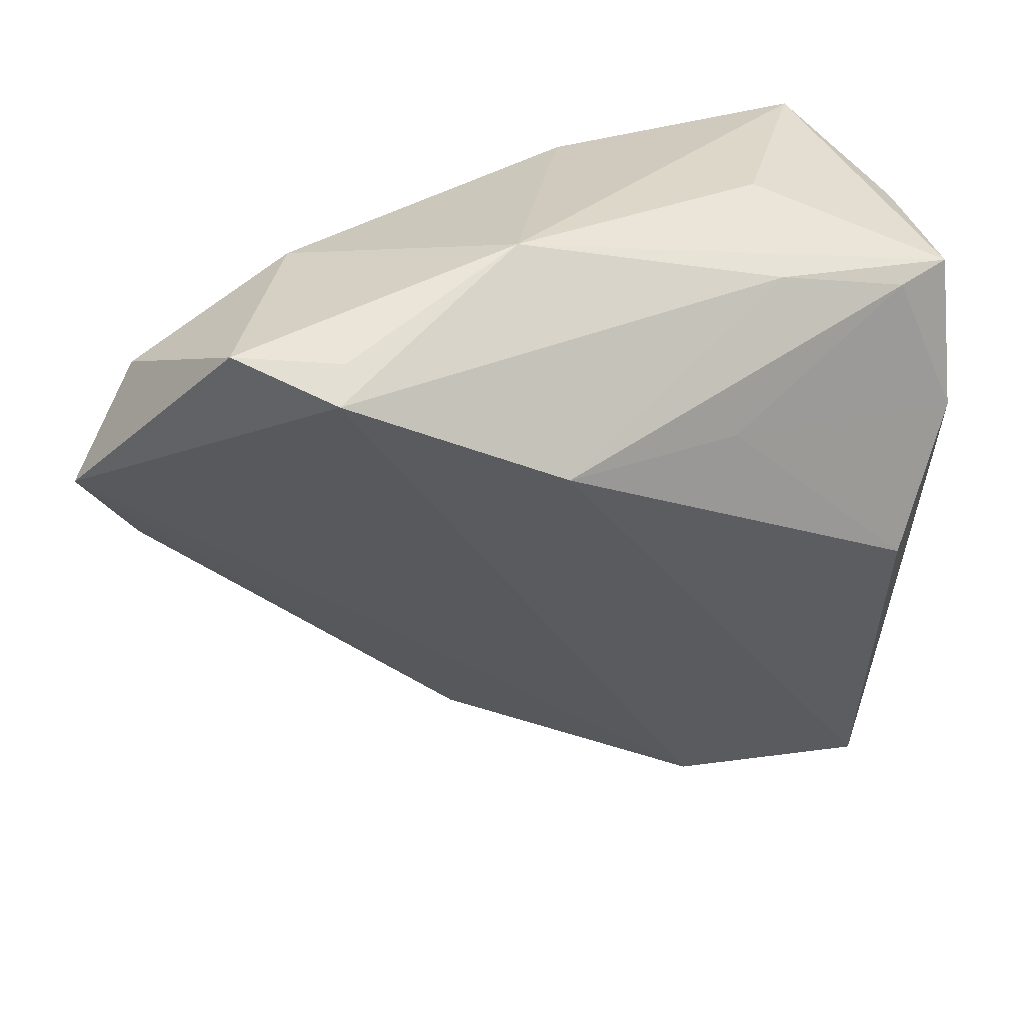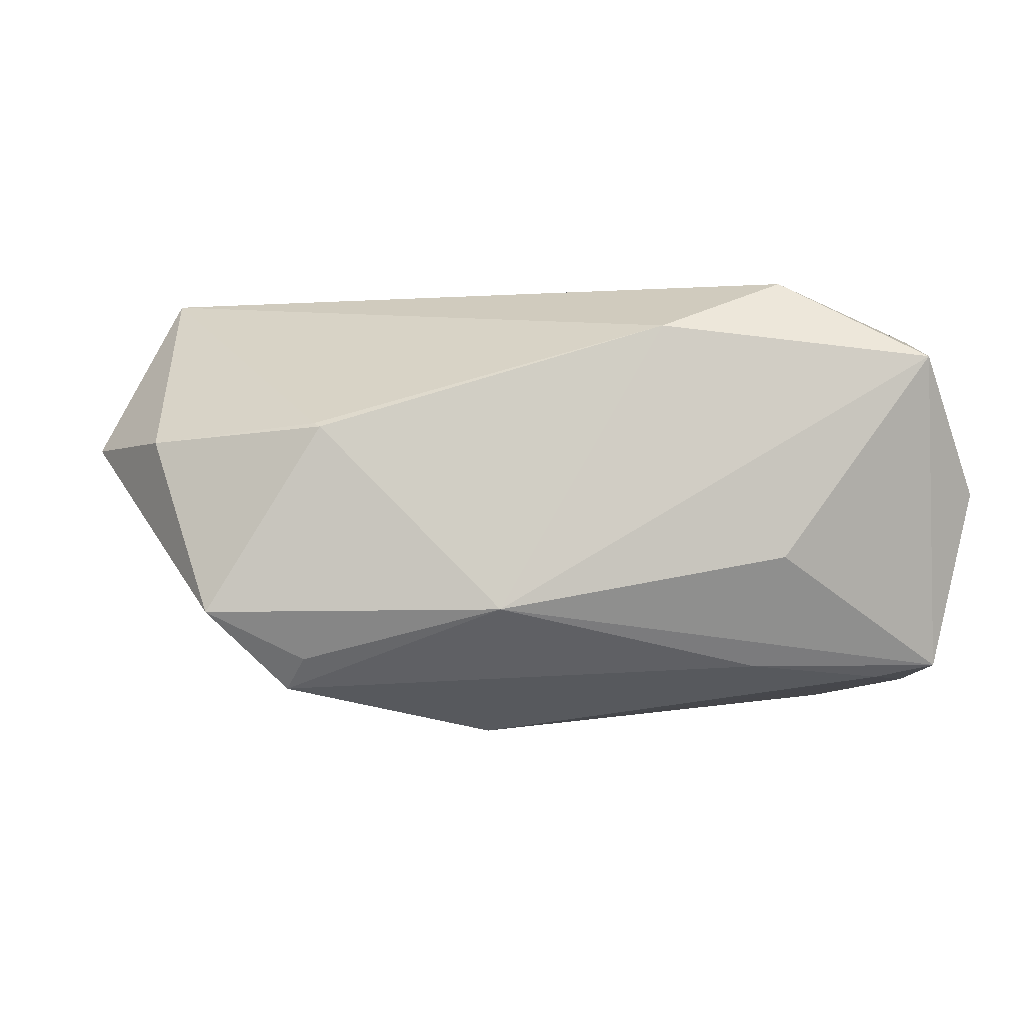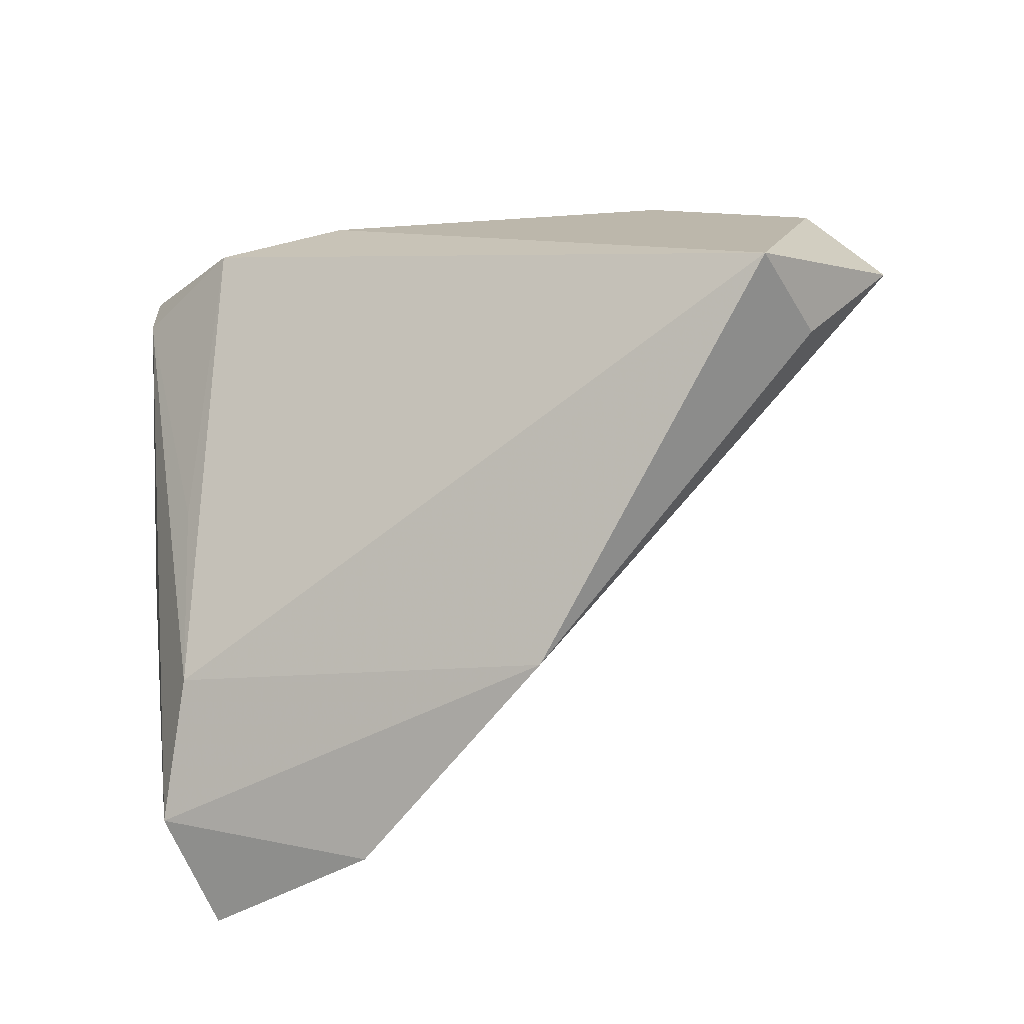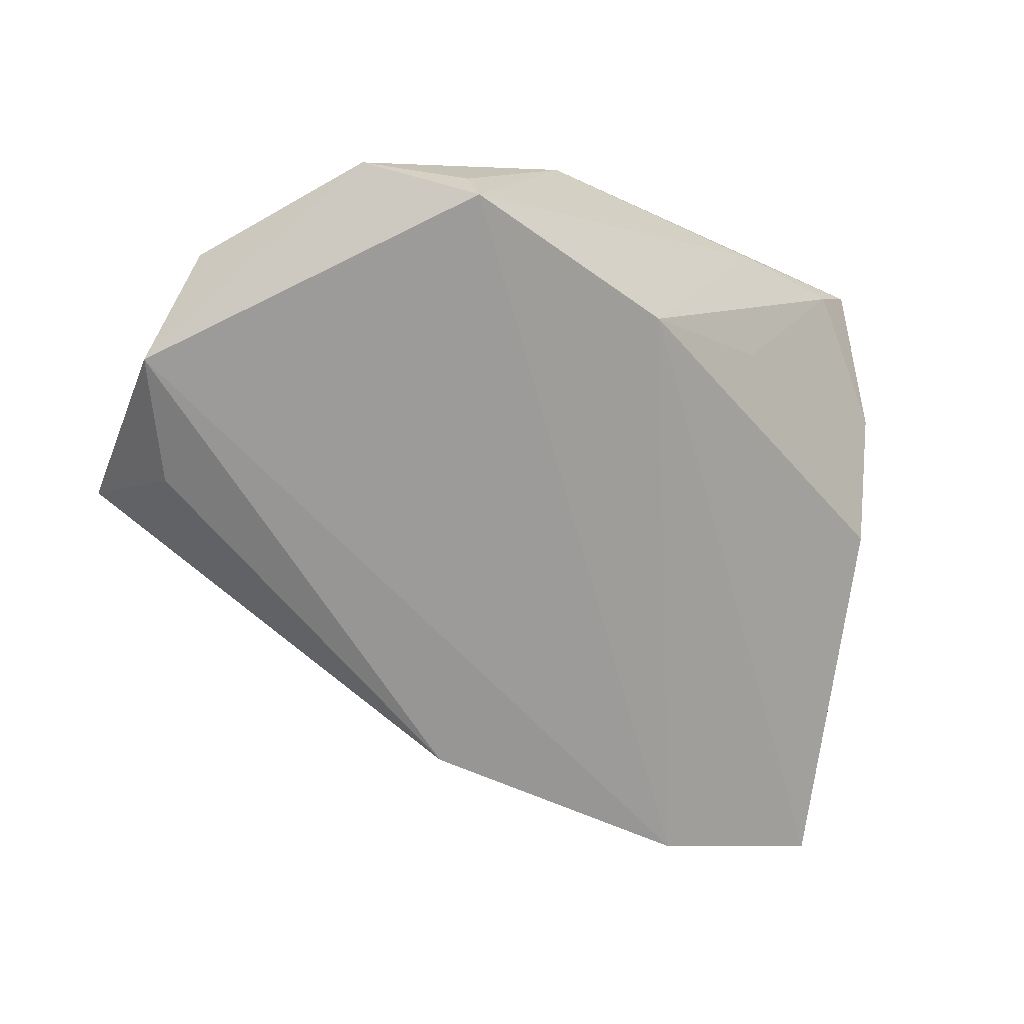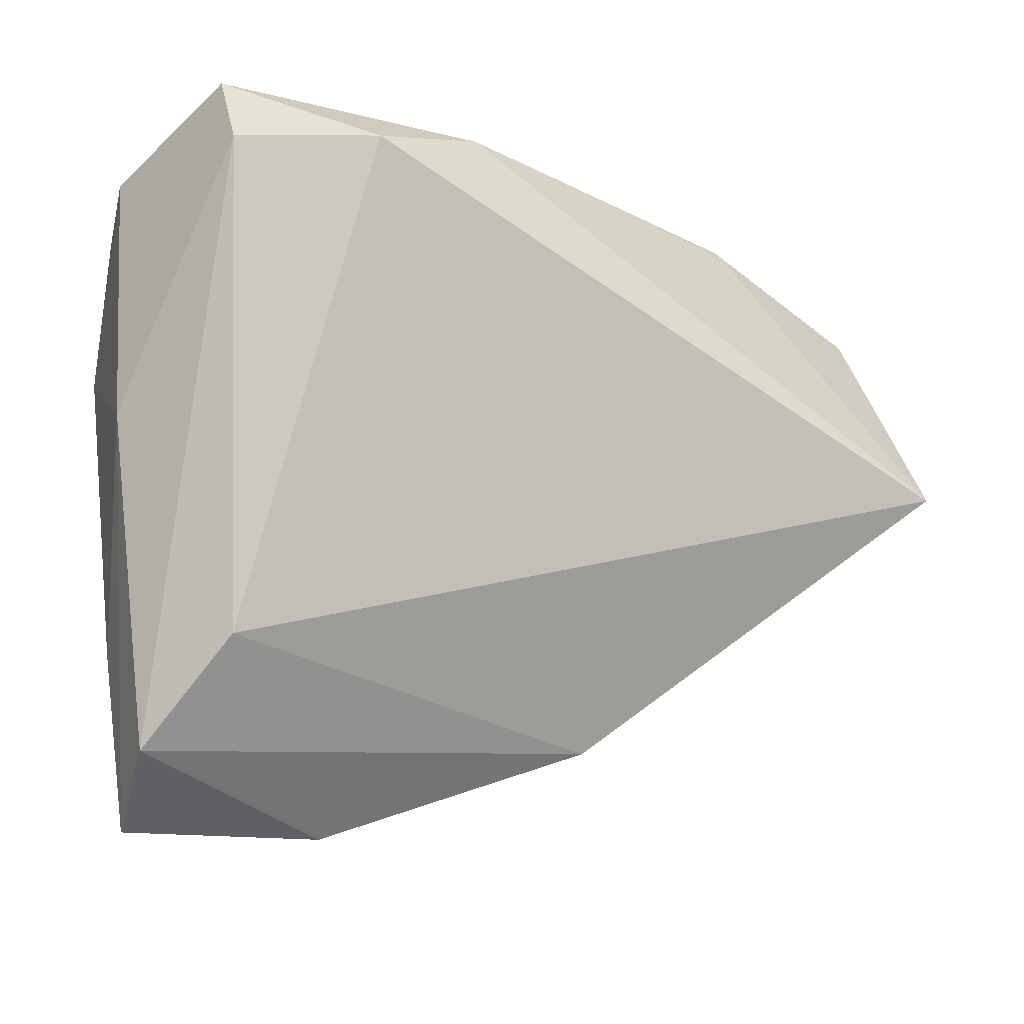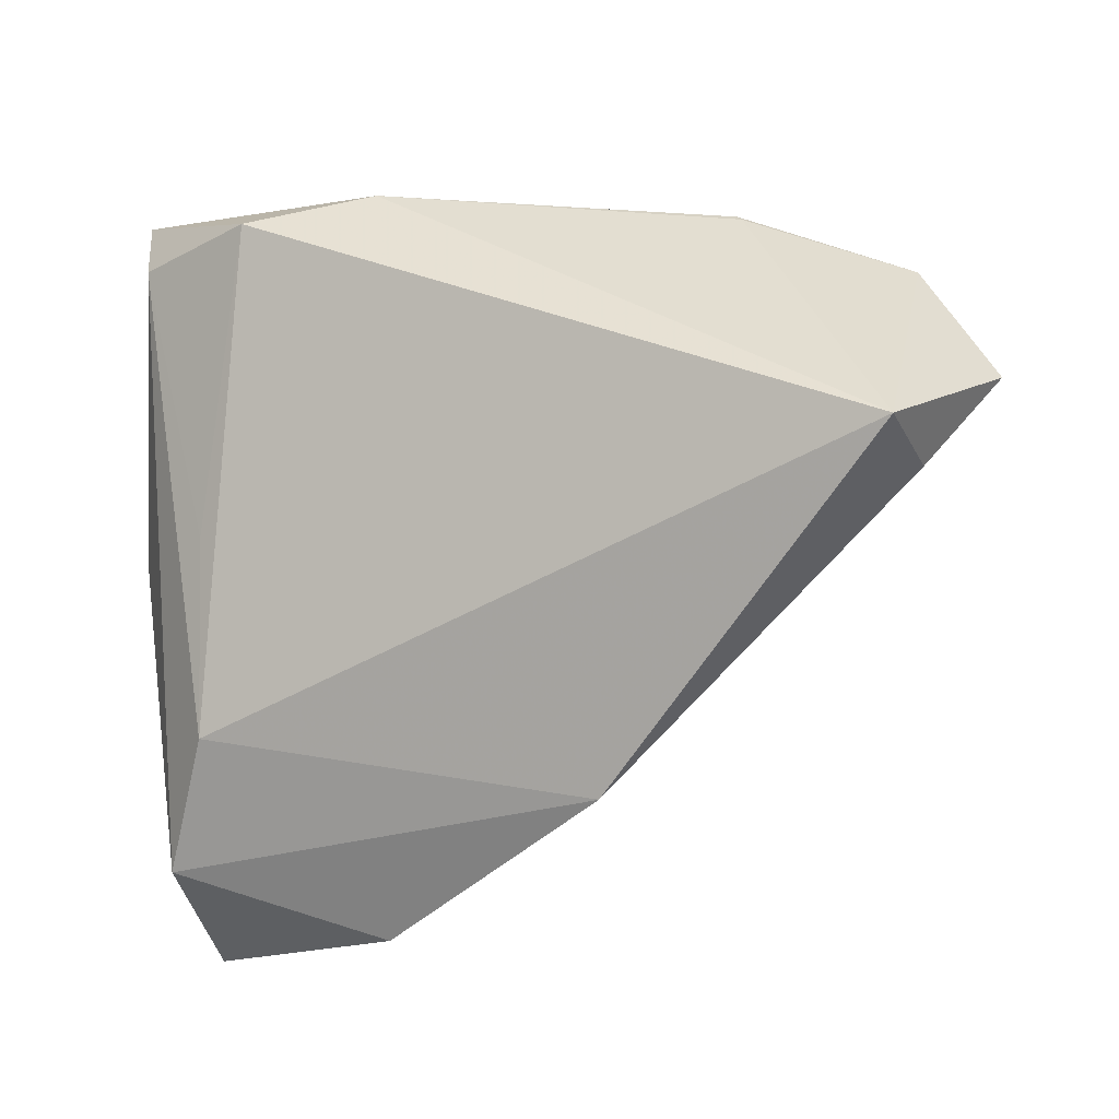
<metadata>
{"format":"obj","ext":"obj","renderer":"f3d","projection":"perspective","resolution":1024,"background":"white","views":[{"elev":30.3,"azim":157.7,"up":"+Y"},{"elev":0.3,"azim":176.6,"up":"+Z"},{"elev":-42.3,"azim":25.0,"up":"+Y"},{"elev":-9.3,"azim":132.1,"up":"+Y"},{"elev":-14.7,"azim":-25.5,"up":"+Y"},{"elev":-22.2,"azim":17.7,"up":"+Y"}]}
</metadata>
<code>
v 0.05666 -0.01008 0.01359
v 0.03975 0.02224 -0.02257
v -0.03349 -0.01121 -0.02683
v -0.03814 0.03377 0.01833
v 0.04958 0.02592 -0.01281
v -0.04455 -0.00404 0.001364
v -0.03008 -0.008539 0.01584
v 0.0166 -0.04248 0.005759
v -0.006079 0.03078 0.02215
v -0.04021 -0.03108 -0.01405
v 0.06527 0.002481 0.007368
v 0.03628 0.02653 0.01033
v 0.03557 0.02729 0.009897
v -0.009025 0.0107 -0.02655
v -0.04128 0.006988 -0.02307
v -0.02058 0.03377 -0.005987
v 0.03764 0.02551 -0.01868
v 0.05658 0.01709 0.008114
v 0.0142 0.01079 -0.02921
v -0.02111 0.02645 0.02771
v -0.04557 0.02545 0.00156
v 0.05588 -0.009877 0.02771
v -0.03936 -0.04482 -0.0004485
v -0.03776 -0.05315 -0.01288
v -0.04082 0.02572 -0.01973
v -0.03394 0.02413 -0.02129
v 0.01384 0.03377 -0.01218
v -0.01371 -0.05341 -0.00787
v -0.03167 -0.03178 0.009837
v -0.01794 0.0272 -0.01966
v -0.03709 0.02633 0.02051
f 21 4 25
f 3 19 24
f 11 22 1
f 1 8 11
f 22 8 1
f 11 8 28
f 24 19 28
f 29 8 22
f 20 9 4
f 22 9 20
f 20 29 22
f 4 9 27
f 6 10 24
f 29 20 7
f 25 4 16
f 16 27 25
f 4 27 16
f 13 27 9
f 11 28 2
f 2 28 19
f 19 3 14
f 14 26 19
f 23 6 24
f 24 28 23
f 23 28 8
f 8 29 23
f 12 9 22
f 12 13 9
f 27 2 30
f 25 27 30
f 30 26 25
f 19 26 30
f 30 2 19
f 27 13 5
f 11 2 5
f 15 14 3
f 26 14 15
f 25 26 15
f 10 6 15
f 15 3 24
f 24 10 15
f 15 21 25
f 15 6 21
f 6 23 31
f 4 21 31
f 21 6 31
f 31 23 29
f 29 7 31
f 31 20 4
f 31 7 20
f 18 22 11
f 11 5 18
f 18 12 22
f 18 5 13
f 13 12 18
f 17 2 27
f 27 5 17
f 17 5 2

</code>
